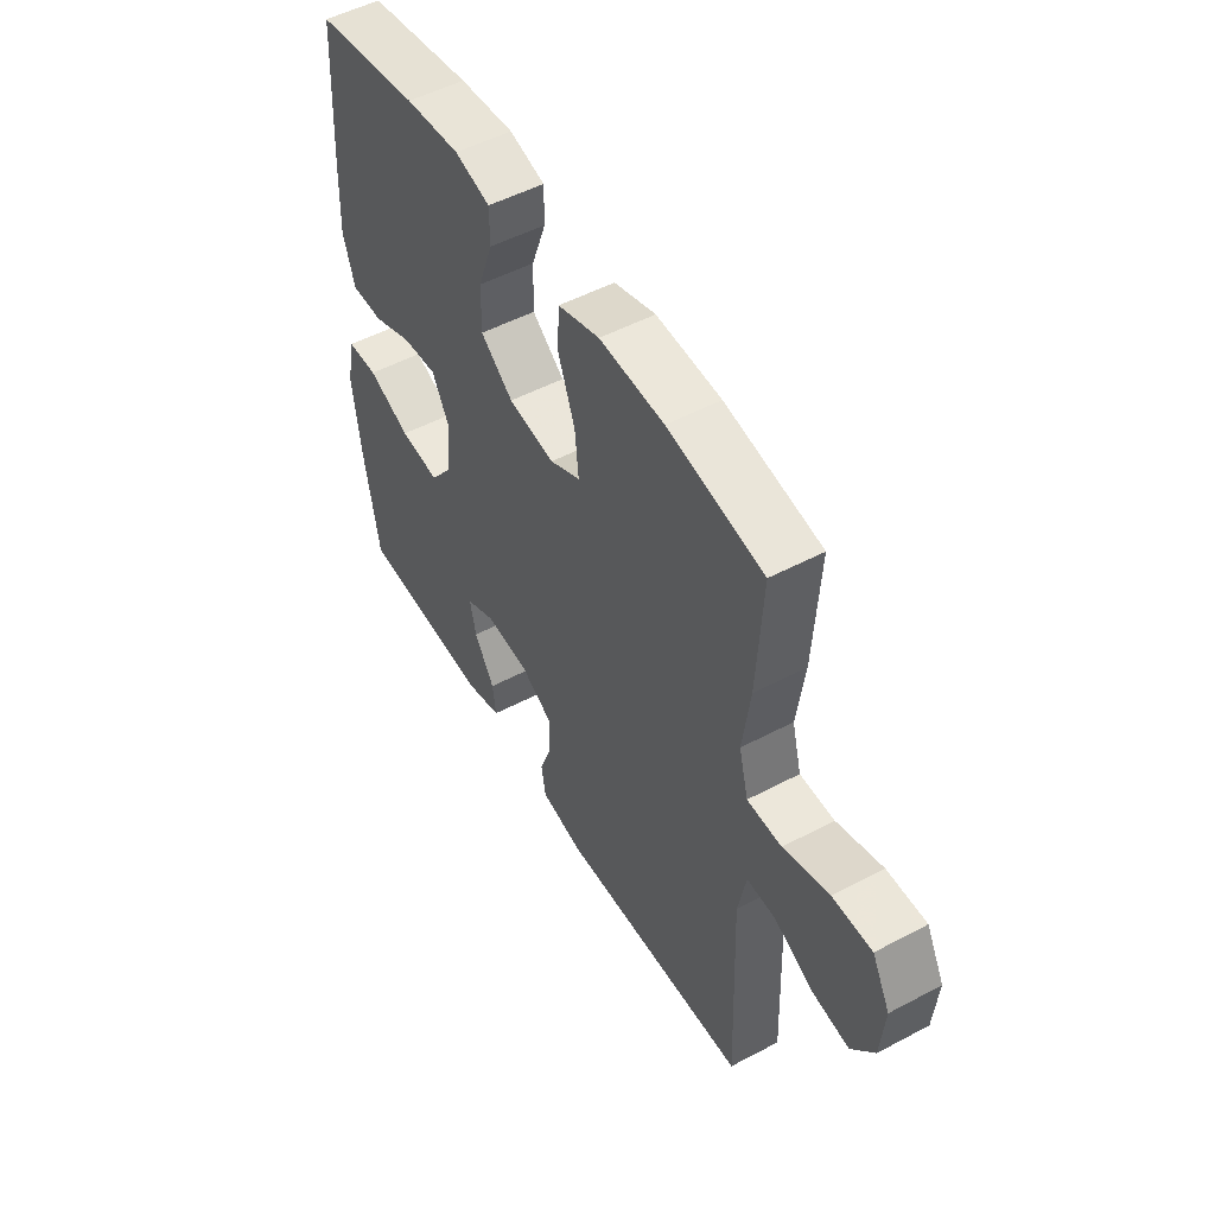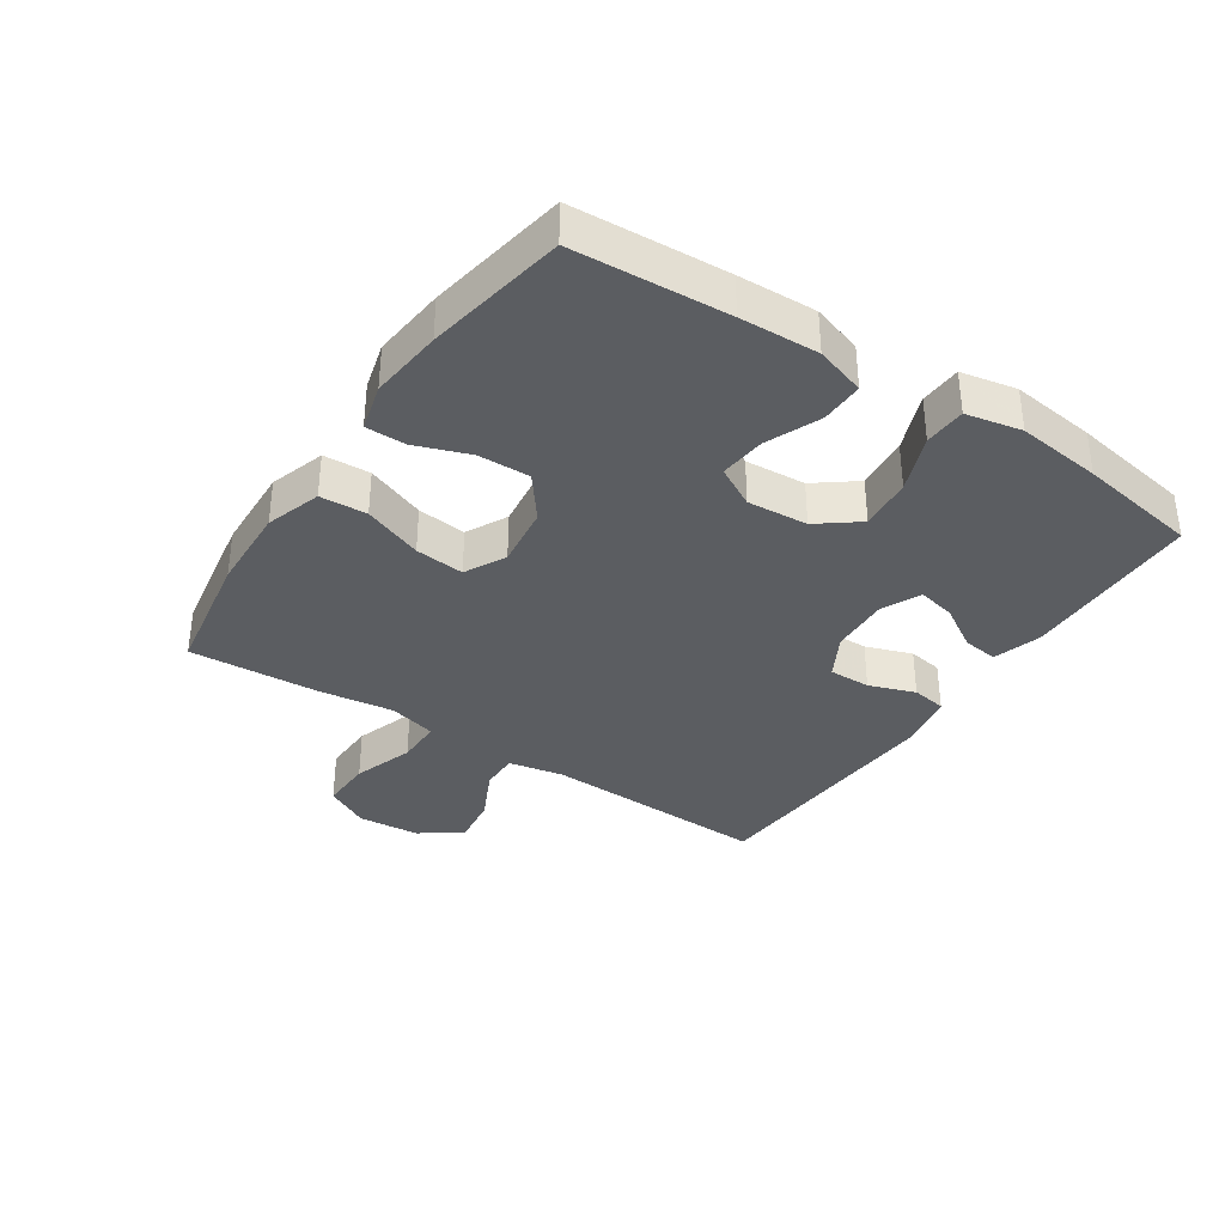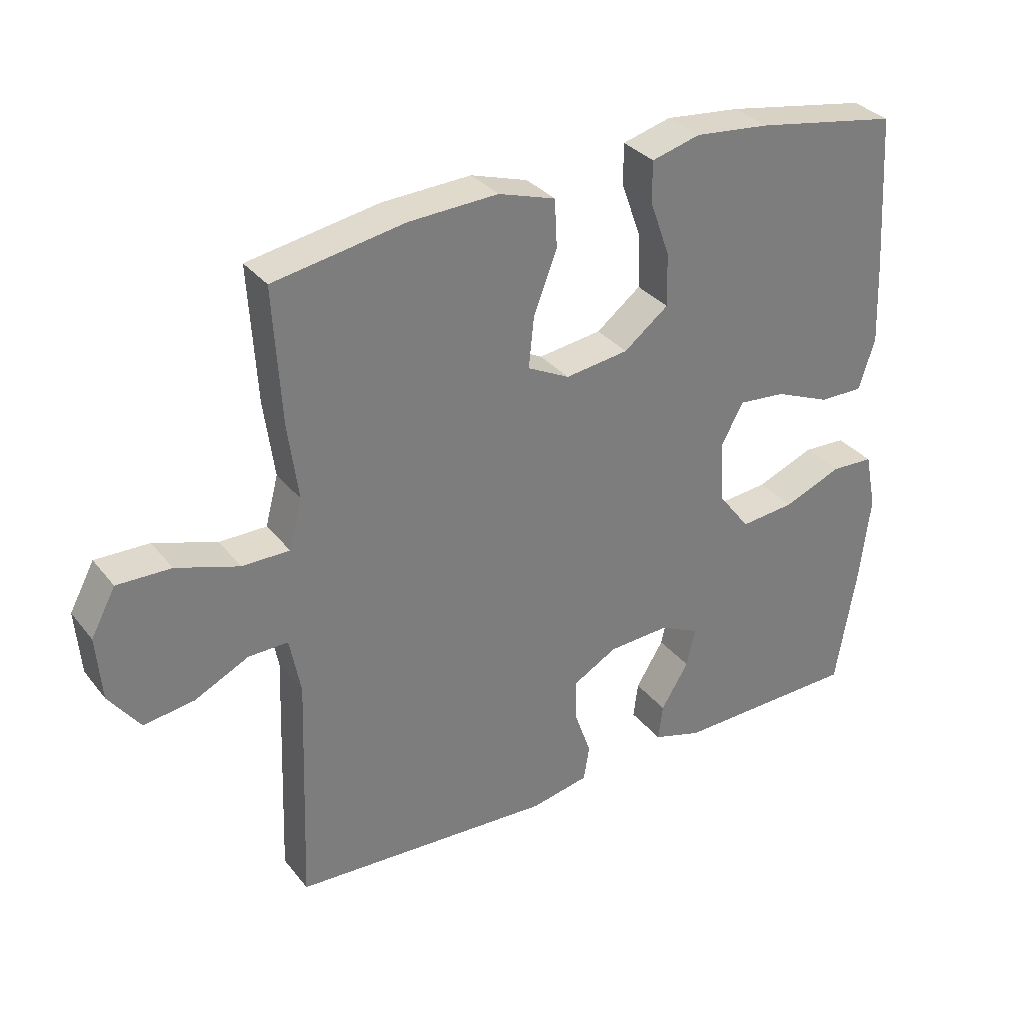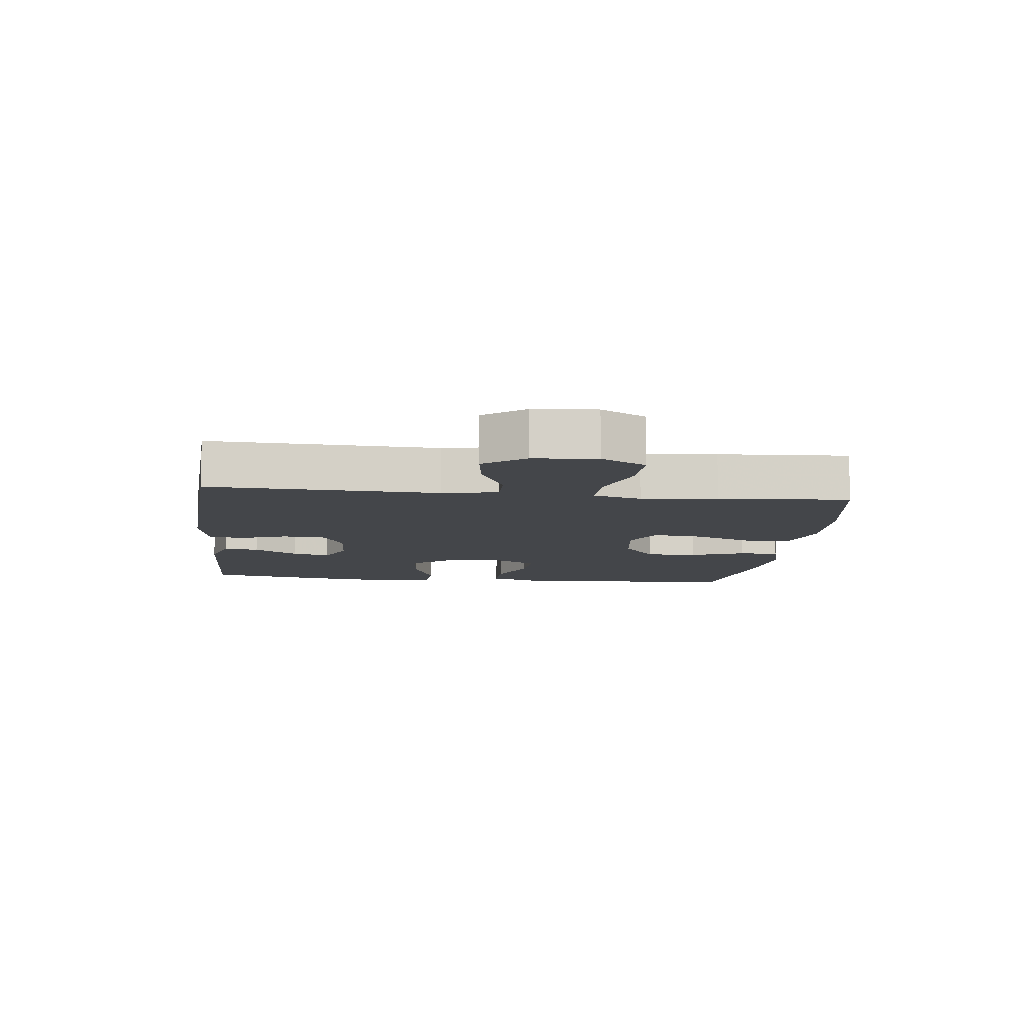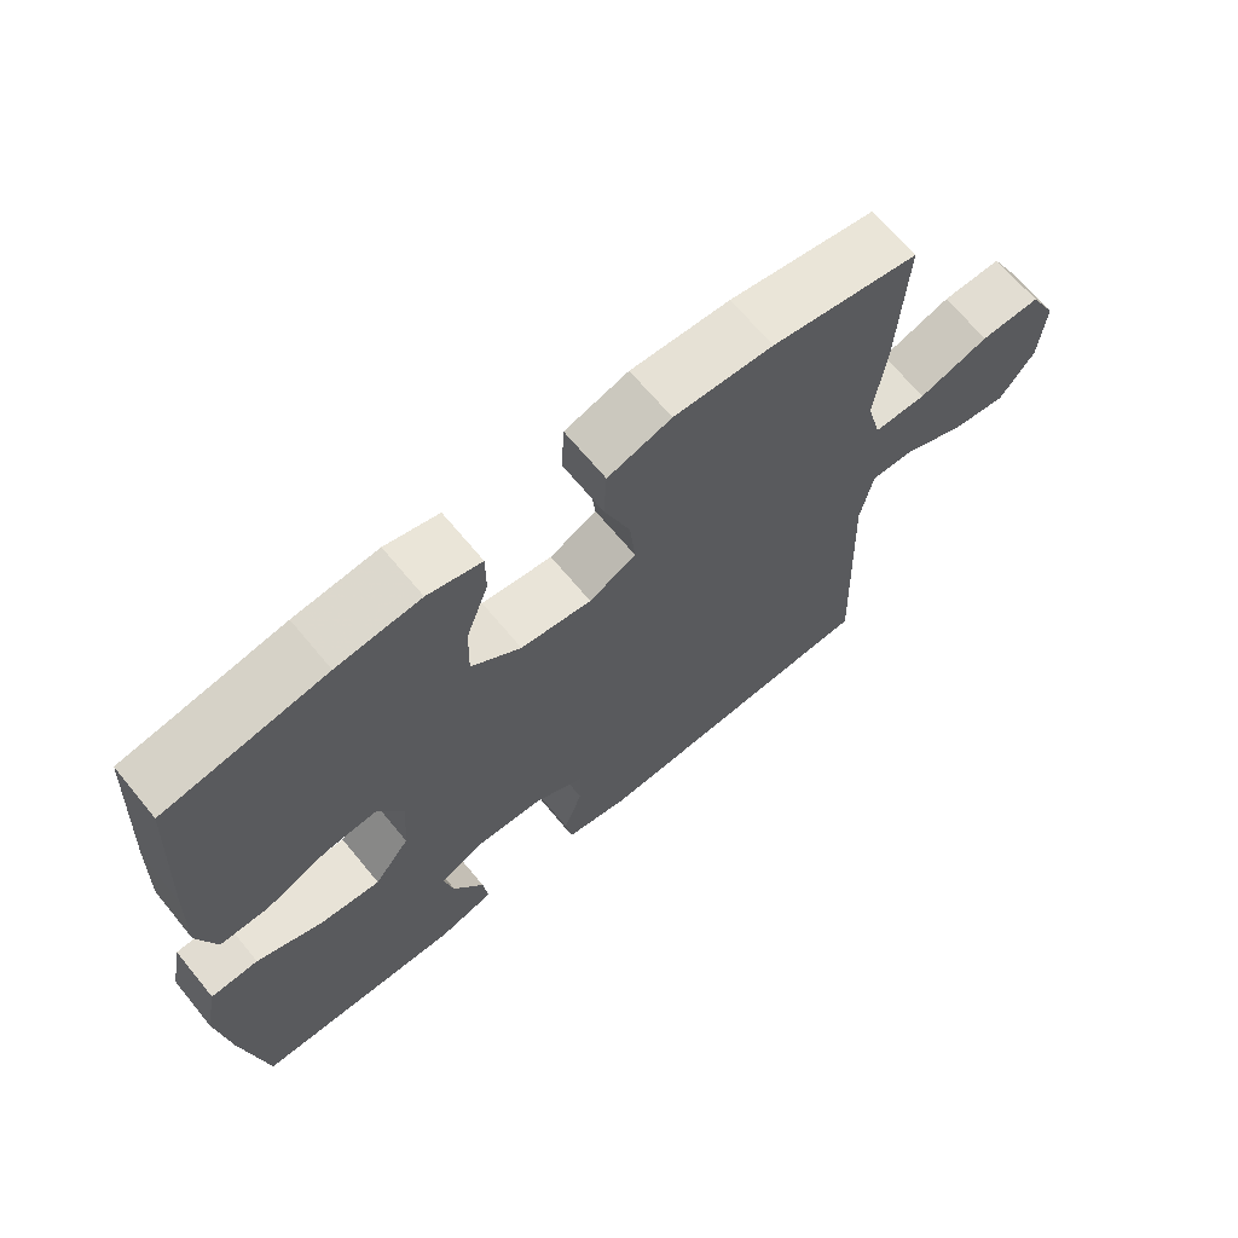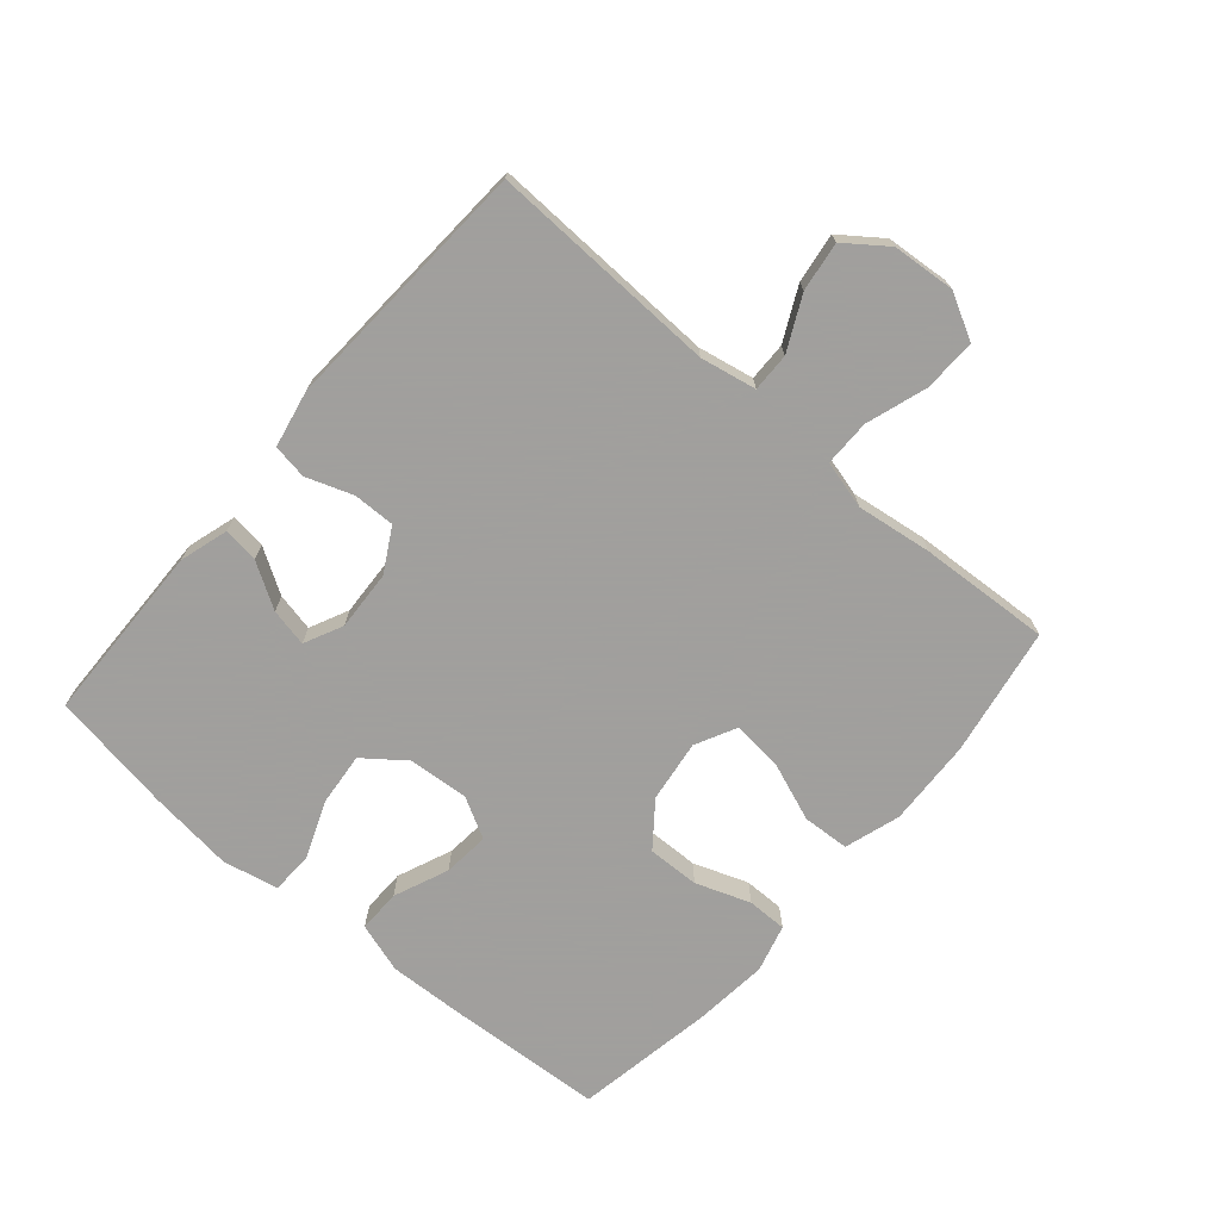
<metadata>
{"format":"obj","ext":"obj","renderer":"f3d","projection":"perspective","resolution":1024,"background":"white","views":[{"elev":51.5,"azim":-119.9,"up":"+Z"},{"elev":-35.4,"azim":56.3,"up":"+Y"},{"elev":32.5,"azim":-32.0,"up":"+Z"},{"elev":-9.5,"azim":-96.6,"up":"+Y"},{"elev":66.9,"azim":140.5,"up":"+Z"},{"elev":-71.5,"azim":-130.6,"up":"+Y"}]}
</metadata>
<code>
v -0.5 0.07 -0.5
v -0.487 0.07 -0.138
v -0.504 0.07 -0.05
v -0.565 0.07 -0.051
v -0.649 0.07 -0.092
v -0.727 0.07 -0.103
v -0.775 0.07 -0.038
v -0.783 0.07 0.061
v -0.745 0.07 0.132
v -0.662 0.07 0.13
v -0.565 0.07 0.098
v -0.492 0.07 0.098
v -0.472 0.07 0.174
v -0.488 0.07 0.293
v -0.5 0.07 0.5
v -0.297 0.07 0.535
v -0.16 0.07 0.541
v -0.072 0.07 0.513
v -0.068 0.07 0.439
v -0.104 0.07 0.345
v -0.112 0.07 0.267
v -0.047 0.07 0.234
v 0.051 0.07 0.247
v 0.12 0.07 0.3
v 0.118 0.07 0.382
v 0.087 0.07 0.468
v 0.087 0.07 0.531
v 0.162 0.07 0.551
v 0.278 0.07 0.539
v 0.5 0.07 0.5
v 0.515 0.07 0.256
v 0.52 0.07 0.132
v 0.495 0.07 0.053
v 0.427 0.07 0.054
v 0.341 0.07 0.09
v 0.268 0.07 0.097
v 0.233 0.07 0.033
v 0.24 0.07 -0.063
v 0.289 0.07 -0.127
v 0.373 0.07 -0.119
v 0.464 0.07 -0.083
v 0.53 0.07 -0.086
v 0.548 0.07 -0.174
v 0.532 0.07 -0.308
v 0.5 0.07 -0.5
v 0.214 0.07 -0.506
v 0.138 0.07 -0.483
v 0.145 0.07 -0.427
v 0.188 0.07 -0.357
v 0.201 0.07 -0.297
v 0.14 0.07 -0.268
v 0.045 0.07 -0.273
v -0.023 0.07 -0.311
v -0.022 0.07 -0.377
v 0.004 0.07 -0.45
v -0.005 0.07 -0.505
v -0.095 0.07 -0.523
v -0.5 0 -0.5
v -0.487 0 -0.138
v -0.504 0 -0.05
v -0.565 0 -0.051
v -0.649 0 -0.092
v -0.727 0 -0.103
v -0.775 0 -0.038
v -0.783 0 0.061
v -0.745 0 0.132
v -0.662 0 0.13
v -0.565 0 0.098
v -0.492 0 0.098
v -0.472 0 0.174
v -0.488 0 0.293
v -0.5 0 0.5
v -0.297 0 0.535
v -0.16 0 0.541
v -0.072 0 0.513
v -0.068 0 0.439
v -0.104 0 0.345
v -0.112 0 0.267
v -0.047 0 0.234
v 0.051 0 0.247
v 0.12 0 0.3
v 0.118 0 0.382
v 0.087 0 0.468
v 0.087 0 0.531
v 0.162 0 0.551
v 0.278 0 0.539
v 0.5 0 0.5
v 0.515 0 0.256
v 0.52 0 0.132
v 0.495 0 0.053
v 0.427 0 0.054
v 0.341 0 0.09
v 0.268 0 0.097
v 0.233 0 0.033
v 0.24 0 -0.063
v 0.289 0 -0.127
v 0.373 0 -0.119
v 0.464 0 -0.083
v 0.53 0 -0.086
v 0.548 0 -0.174
v 0.532 0 -0.308
v 0.5 0 -0.5
v 0.214 0 -0.506
v 0.138 0 -0.483
v 0.145 0 -0.427
v 0.188 0 -0.357
v 0.201 0 -0.297
v 0.14 0 -0.268
v 0.045 0 -0.273
v -0.023 0 -0.311
v -0.022 0 -0.377
v 0.004 0 -0.45
v -0.005 0 -0.505
v -0.095 0 -0.523
f 57 1 2
f 56 57 2
f 55 56 2
f 54 55 2
f 53 54 2 3
f 52 53 3
f 51 52 3
f 47 48 49
f 46 47 49
f 45 46 49
f 44 45 49
f 43 44 49
f 42 43 49
f 41 42 49
f 40 41 49
f 39 40 49 50
f 38 39 50 51
f 33 34 35
f 32 33 35
f 31 32 35
f 30 31 35
f 29 30 35
f 28 29 35
f 27 28 35
f 26 27 35
f 25 26 35
f 24 25 35 36
f 23 24 36 37
f 18 19 20
f 17 18 20
f 16 17 20
f 15 16 20
f 14 15 20
f 13 14 20
f 12 13 20 21
f 9 10 11
f 8 9 11
f 7 8 11
f 6 7 11
f 5 6 11
f 4 5 11
f 3 4 11 12
f 51 3 12
f 38 51 12
f 37 38 12
f 23 37 12
f 22 23 12
f 12 21 22
f 59 58 114
f 59 114 113
f 59 113 112
f 59 112 111
f 60 59 111 110
f 60 110 109
f 60 109 108
f 106 105 104
f 106 104 103
f 106 103 102
f 106 102 101
f 106 101 100
f 106 100 99
f 106 99 98
f 106 98 97
f 107 106 97 96
f 108 107 96 95
f 92 91 90
f 92 90 89
f 92 89 88
f 92 88 87
f 92 87 86
f 92 86 85
f 92 85 84
f 92 84 83
f 92 83 82
f 93 92 82 81
f 94 93 81 80
f 77 76 75
f 77 75 74
f 77 74 73
f 77 73 72
f 77 72 71
f 77 71 70
f 78 77 70 69
f 68 67 66
f 68 66 65
f 68 65 64
f 68 64 63
f 68 63 62
f 68 62 61
f 69 68 61 60
f 69 60 108
f 69 108 95
f 69 95 94
f 69 94 80
f 69 80 79
f 79 78 69
f 1 58 59 2
f 2 59 60 3
f 3 60 61 4
f 4 61 62 5
f 5 62 63 6
f 6 63 64 7
f 7 64 65 8
f 8 65 66 9
f 9 66 67 10
f 10 67 68 11
f 11 68 69 12
f 12 69 70 13
f 13 70 71 14
f 14 71 72 15
f 15 72 73 16
f 16 73 74 17
f 17 74 75 18
f 18 75 76 19
f 19 76 77 20
f 20 77 78 21
f 21 78 79 22
f 22 79 80 23
f 23 80 81 24
f 24 81 82 25
f 25 82 83 26
f 26 83 84 27
f 27 84 85 28
f 28 85 86 29
f 29 86 87 30
f 30 87 88 31
f 31 88 89 32
f 32 89 90 33
f 33 90 91 34
f 34 91 92 35
f 35 92 93 36
f 36 93 94 37
f 37 94 95 38
f 38 95 96 39
f 39 96 97 40
f 40 97 98 41
f 41 98 99 42
f 42 99 100 43
f 43 100 101 44
f 44 101 102 45
f 45 102 103 46
f 46 103 104 47
f 47 104 105 48
f 48 105 106 49
f 49 106 107 50
f 50 107 108 51
f 51 108 109 52
f 52 109 110 53
f 53 110 111 54
f 54 111 112 55
f 55 112 113 56
f 56 113 114 57
f 57 114 58 1

</code>
